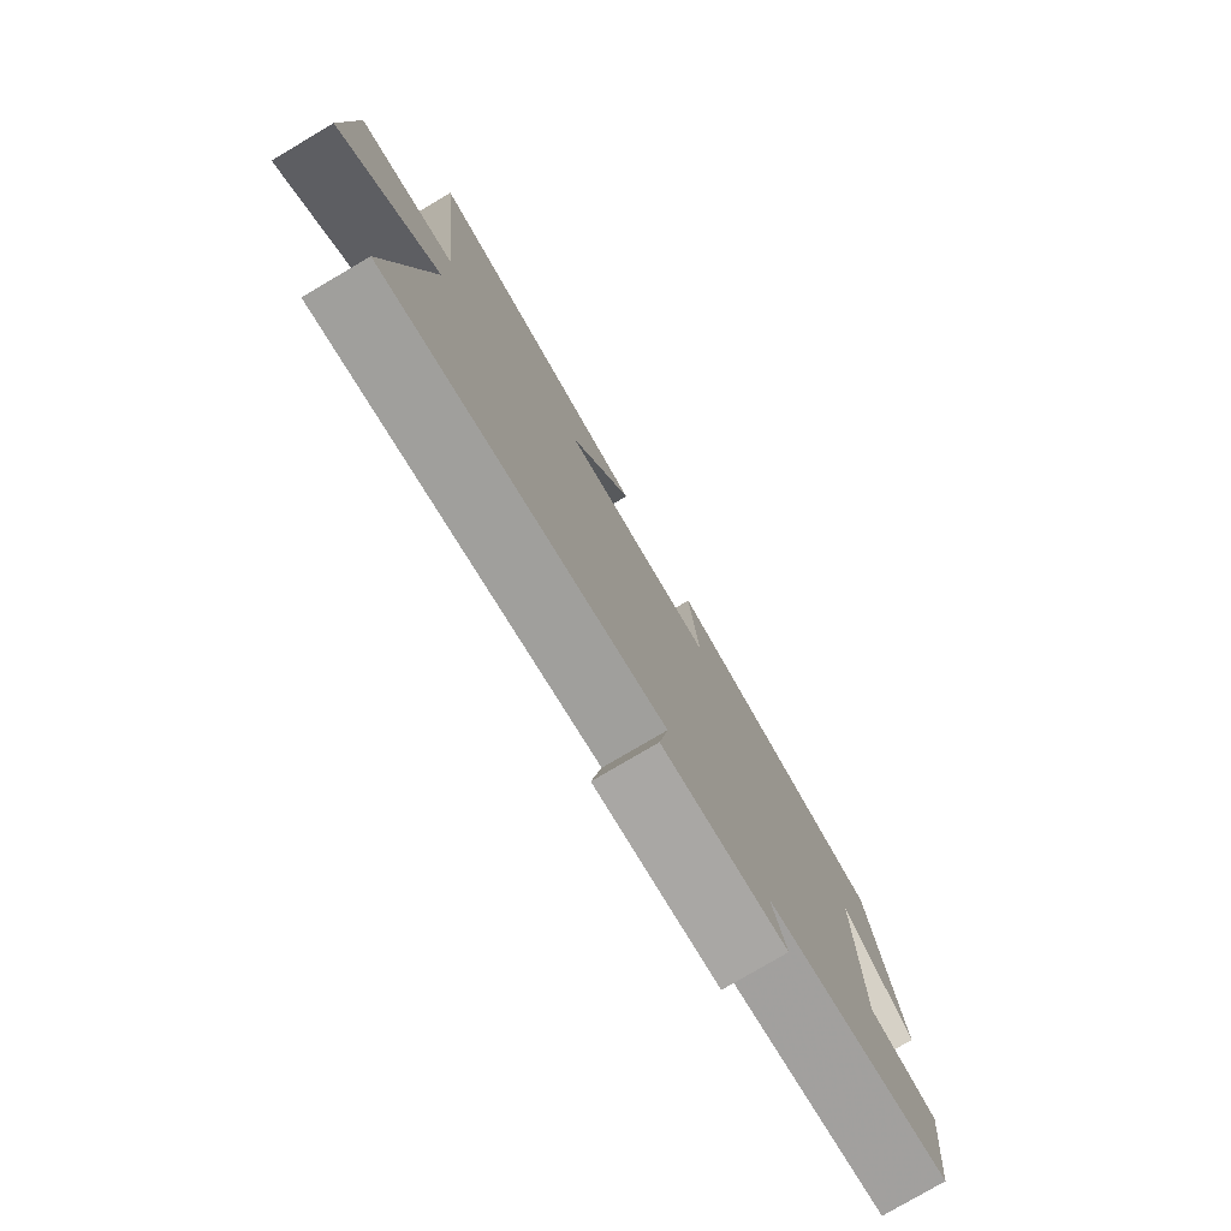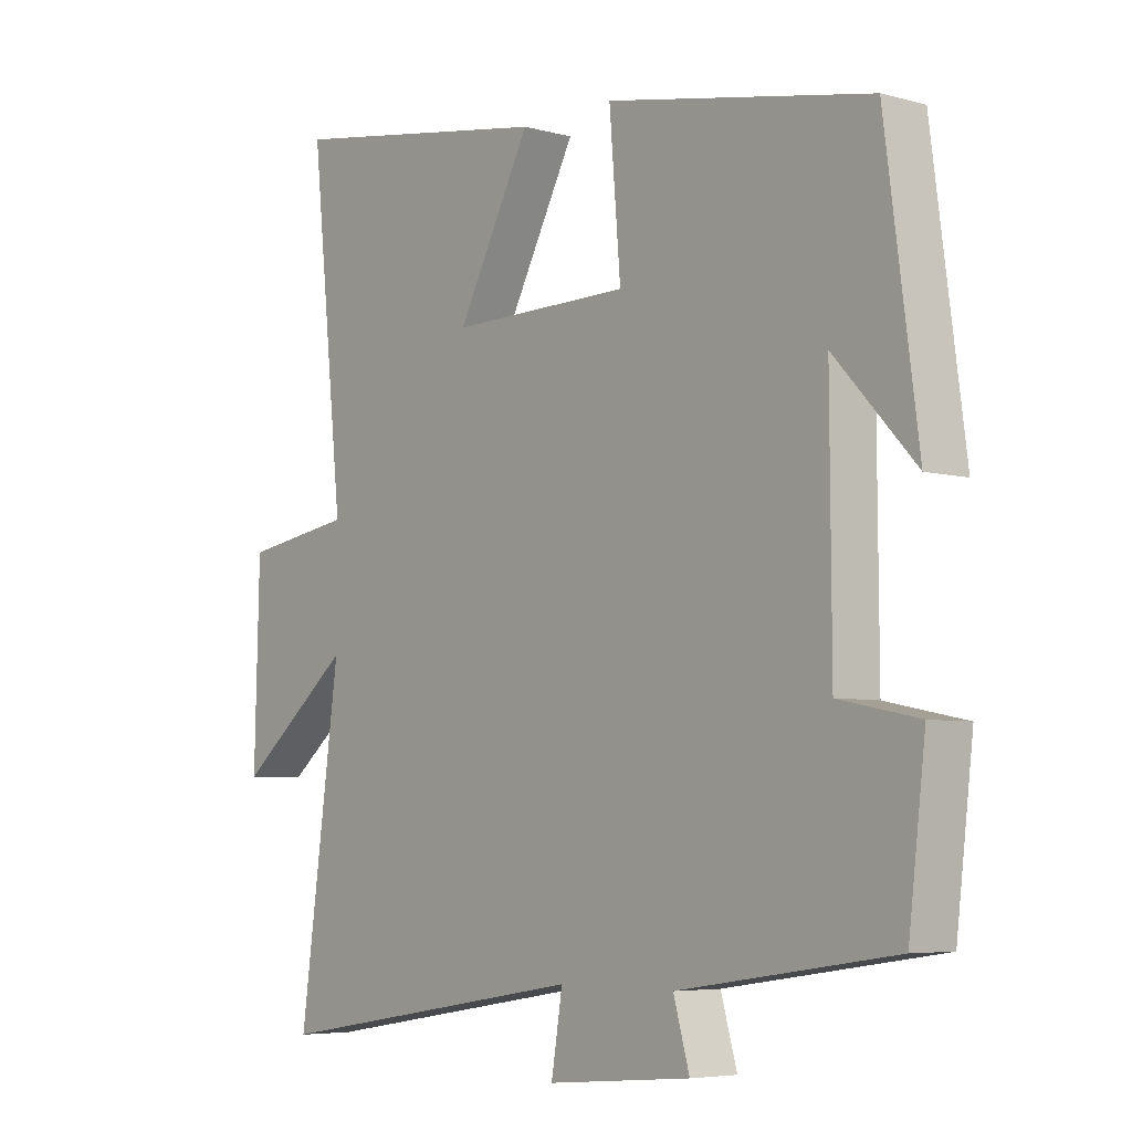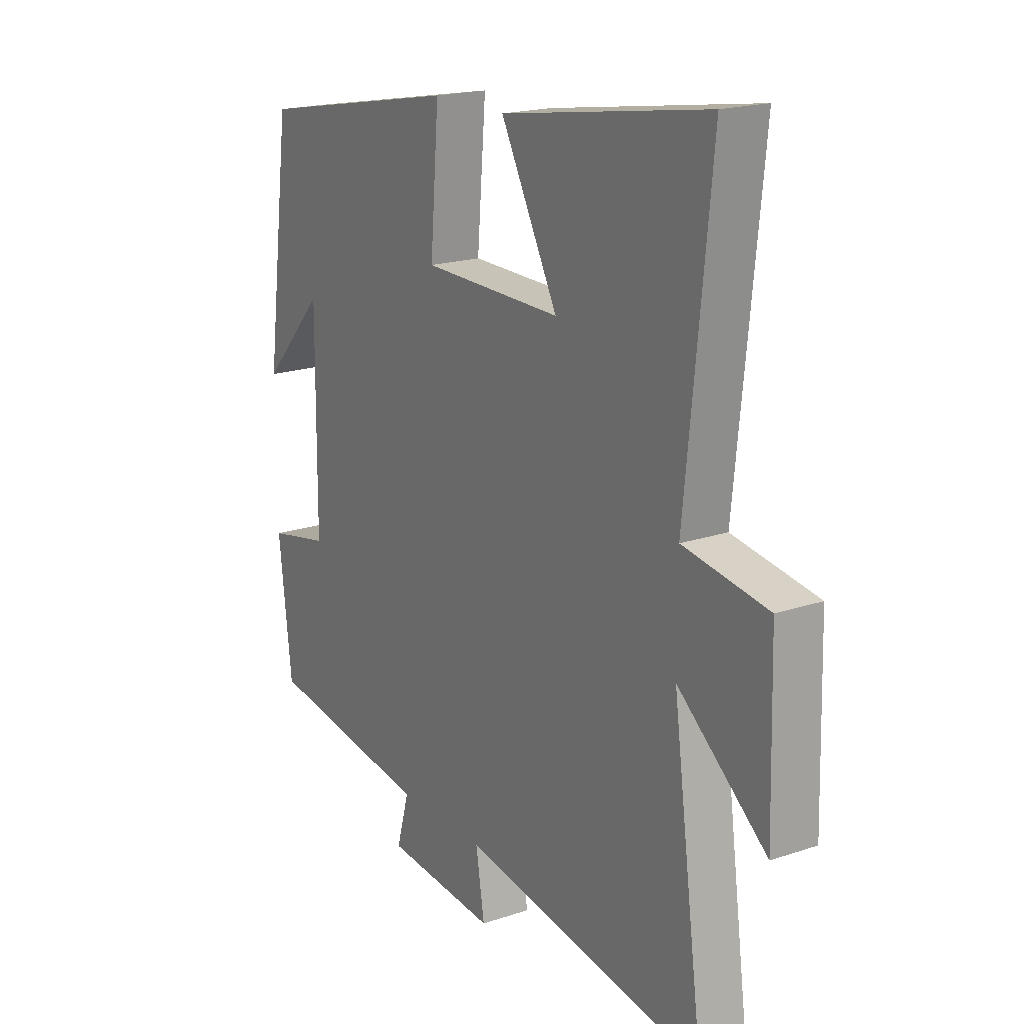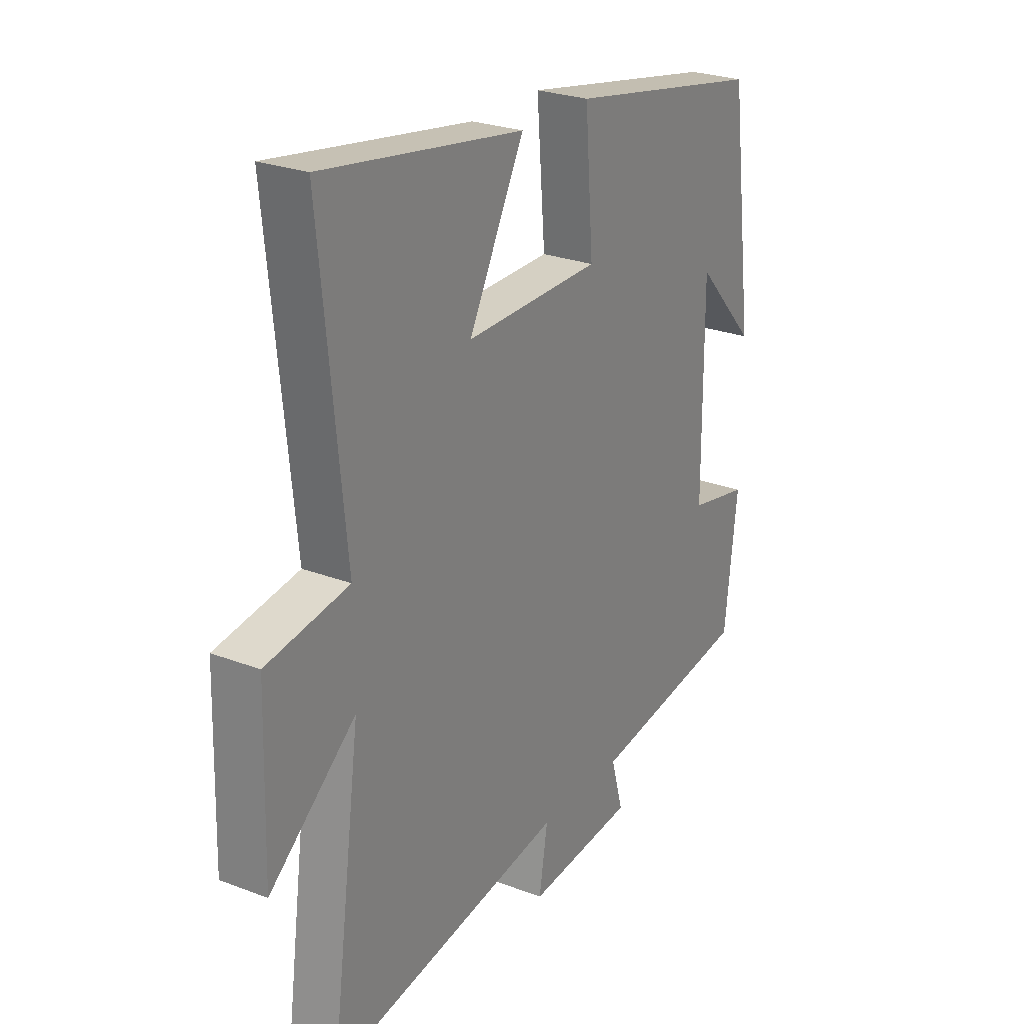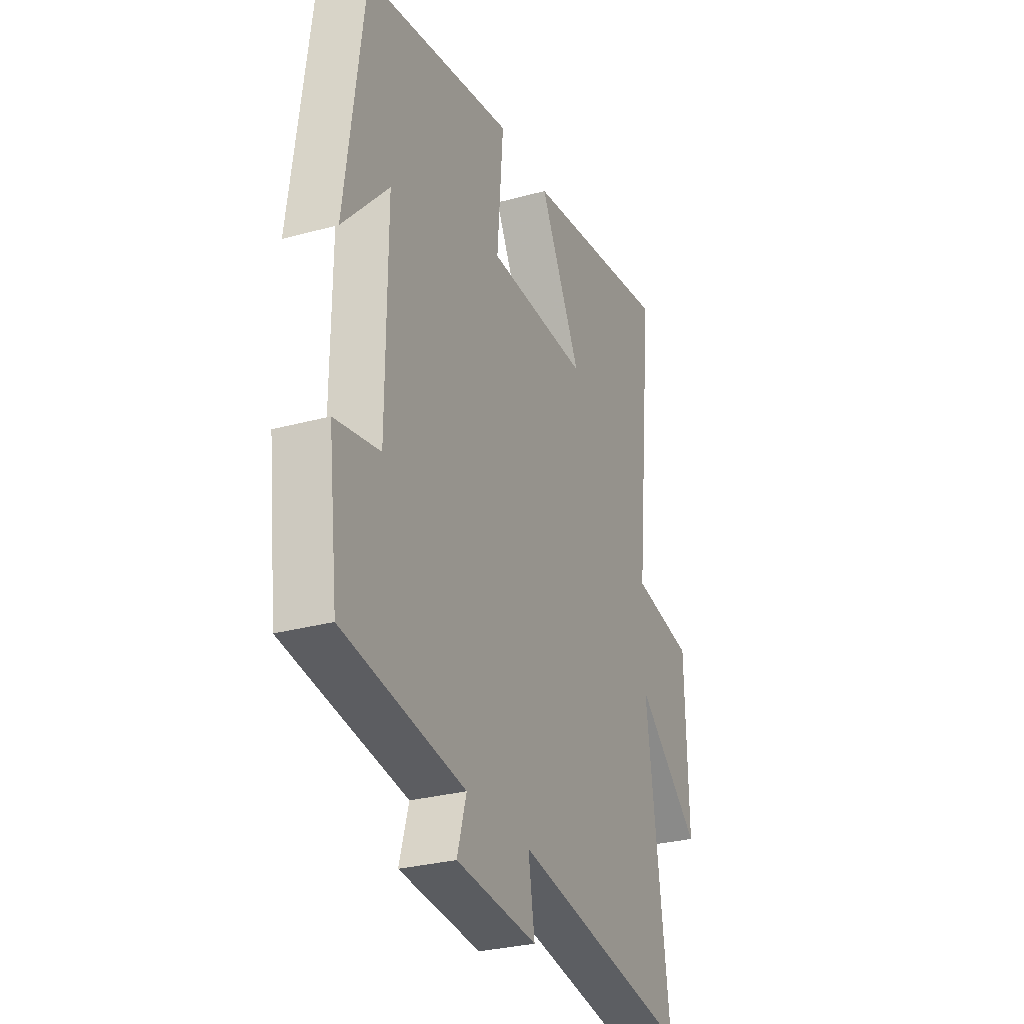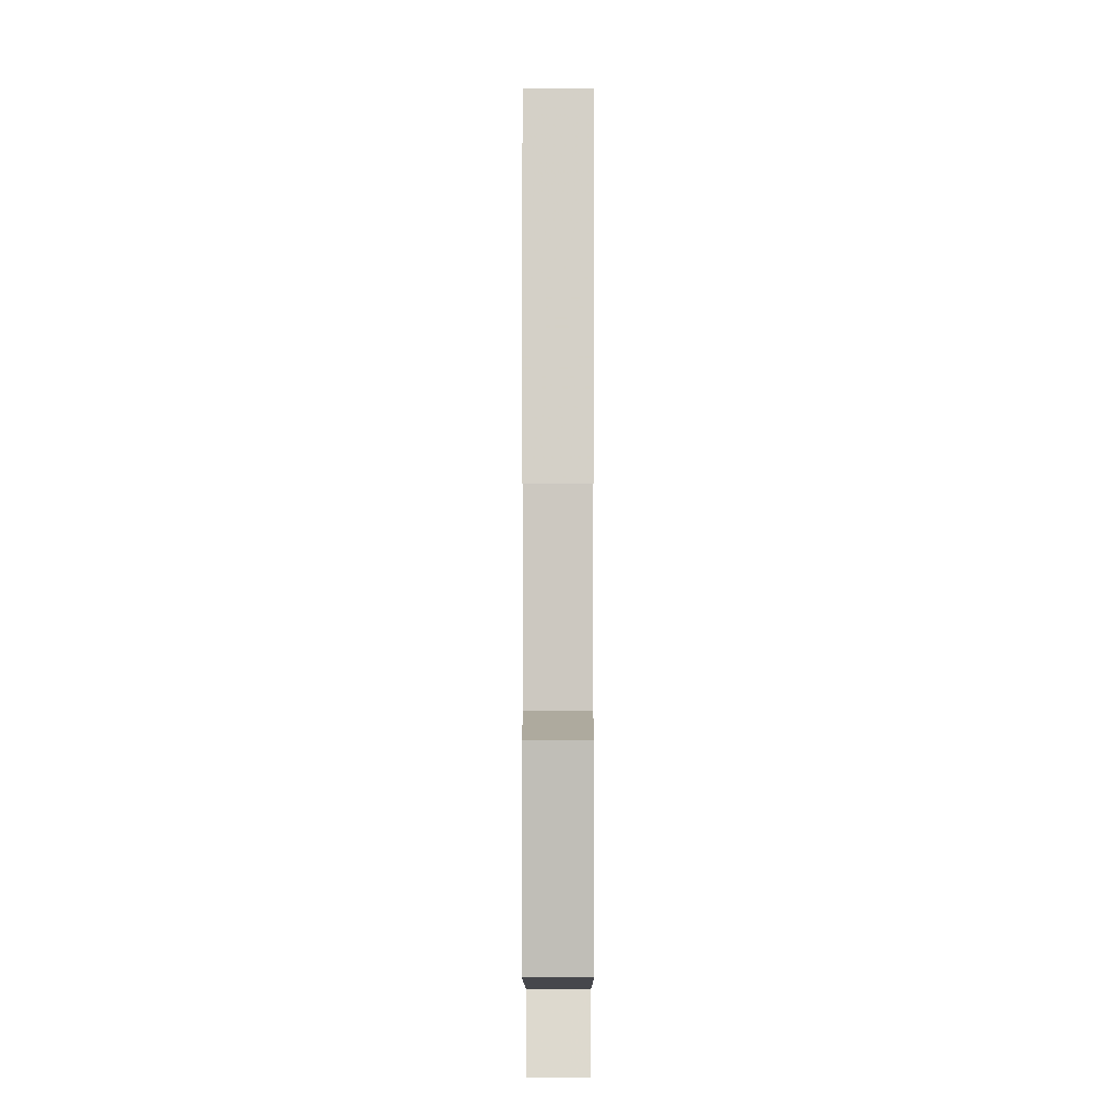
<metadata>
{"format":"obj","ext":"obj","renderer":"f3d","projection":"perspective","resolution":1024,"background":"white","views":[{"elev":-78.8,"azim":120.5,"up":"+Z"},{"elev":-5.6,"azim":-130.1,"up":"+Z"},{"elev":19.0,"azim":57.5,"up":"+Z"},{"elev":25.8,"azim":121.3,"up":"+Z"},{"elev":-29.2,"azim":-67.9,"up":"+Z"},{"elev":-2.4,"azim":-89.9,"up":"+Z"}]}
</metadata>
<code>
v -0.473 0.07 -0.449
v -0.5 0.07 -0.22
v -0.373 0.07 -0.194
v -0.371 0.07 0.166
v -0.5 0.07 0.026
v -0.448 0.07 0.421
v -0.027 0.07 0.5
v -0.045 0.07 0.28
v 0.243 0.07 0.276
v 0.125 0.07 0.5
v 0.552 0.07 0.568
v 0.5 0.07 0.066
v 0.675 0.07 0.038
v 0.683 0.07 -0.256
v 0.5 0.07 -0.106
v 0.565 0.07 -0.583
v 0.057 0.07 -0.5
v 0.075 0.07 -0.611
v -0.155 0.07 -0.591
v -0.129 0.07 -0.5
v -0.473 0 -0.449
v -0.5 0 -0.22
v -0.373 0 -0.194
v -0.371 0 0.166
v -0.5 0 0.026
v -0.448 0 0.421
v -0.027 0 0.5
v -0.045 0 0.28
v 0.243 0 0.276
v 0.125 0 0.5
v 0.552 0 0.568
v 0.5 0 0.066
v 0.675 0 0.038
v 0.683 0 -0.256
v 0.5 0 -0.106
v 0.565 0 -0.583
v 0.057 0 -0.5
v 0.075 0 -0.611
v -0.155 0 -0.591
v -0.129 0 -0.5
f 17 18 19 20
f 17 20 1 2
f 15 16 17 2
f 12 13 14 15
f 9 10 11 12
f 8 9 12 15
f 6 7 8
f 4 5 6
f 4 6 8 15
f 15 2 3
f 3 4 15
f 40 39 38 37
f 22 21 40 37
f 22 37 36 35
f 35 34 33 32
f 32 31 30 29
f 35 32 29 28
f 28 27 26
f 26 25 24
f 35 28 26 24
f 23 22 35
f 35 24 23
f 1 21 22 2
f 2 22 23 3
f 3 23 24 4
f 4 24 25 5
f 5 25 26 6
f 6 26 27 7
f 7 27 28 8
f 8 28 29 9
f 9 29 30 10
f 10 30 31 11
f 11 31 32 12
f 12 32 33 13
f 13 33 34 14
f 14 34 35 15
f 15 35 36 16
f 16 36 37 17
f 17 37 38 18
f 18 38 39 19
f 19 39 40 20
f 20 40 21 1

</code>
